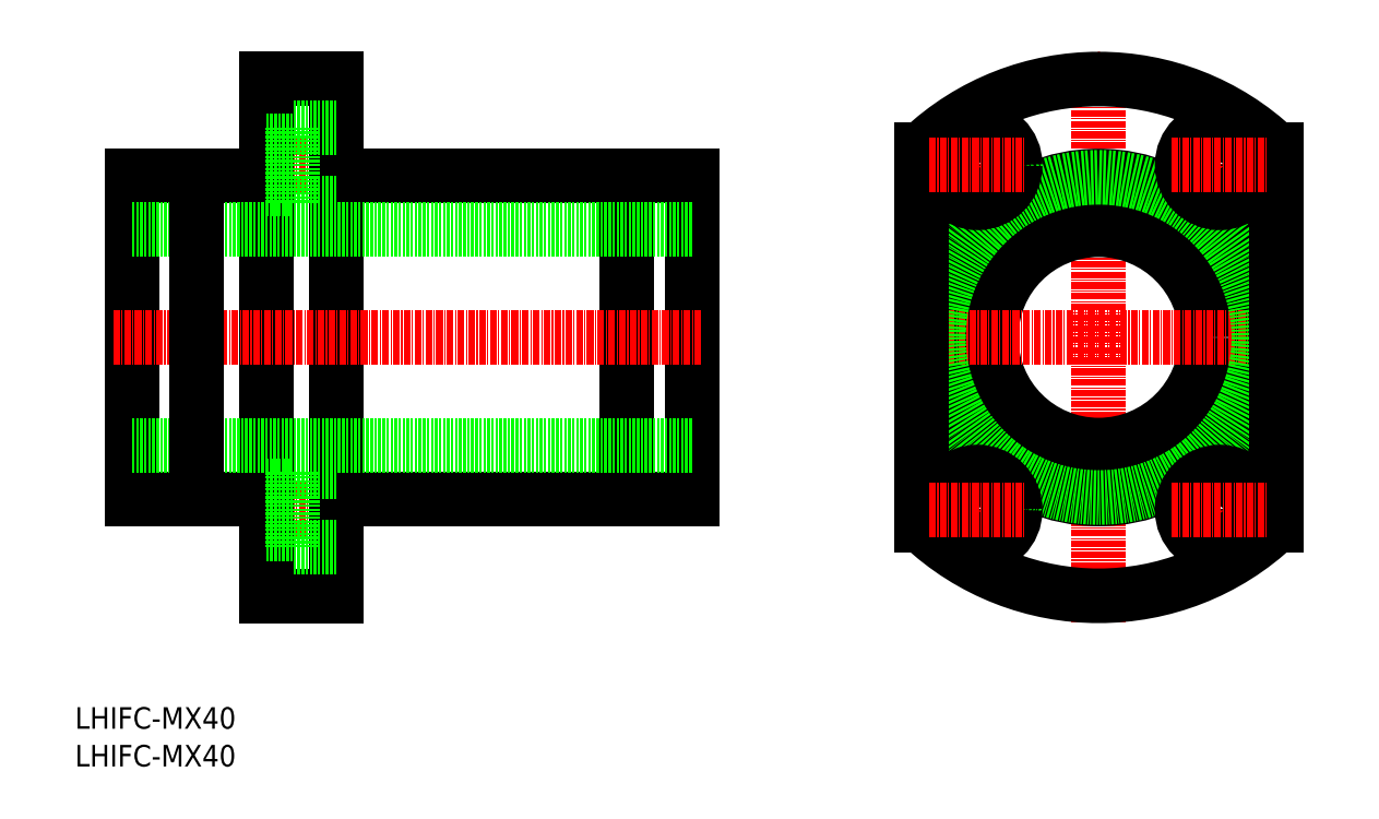
<metadata>
{"format":"dxf","ext":"dxf","renderer":"ezdxf+matplotlib","layout":"modelspace","background":"white","min_lineweight":24,"dpi":150}
</metadata>
<code>
0
SECTION
2
ENTITIES
0
TEXT
8
0
10
351.7
20
-261.5
30
0
40
4
1
LHIFC-MX40
0
TEXT
8
0
10
351.7
20
-268.5
30
0
40
4
1
LHIFC-MX40
0
LINE
8
CENTER
10
541.9
20
-241.8
30
0
11
541.9
21
-135.8
31
0
0
ARC
8
0
10
541.9
20
-188.8
30
0
40
48
50
226.6
51
313.4
0
CIRCLE
8
0
10
541.9
20
-188.8
30
0
40
30
0
CIRCLE
8
0
10
541.9
20
-188.8
30
0
40
20
0
LINE
8
CENTER
10
503.9
20
-188.8
30
0
11
579.9
21
-188.8
31
0
0
LINE
8
CENTER
10
385.3
20
-220.8
30
0
11
402.3
21
-220.8
31
0
0
LINE
8
CENTER
10
385.3
20
-156.8
30
0
11
402.3
21
-156.8
31
0
0
LINE
8
0
10
400.3
20
-140.8
30
0
11
400.3
21
-236.8
31
0
0
LINE
8
0
10
387.3
20
-236.8
30
0
11
400.3
21
-236.8
31
0
0
LINE
8
0
10
387.3
20
-140.8
30
0
11
400.3
21
-140.8
31
0
0
LINE
8
0
10
362.3
20
-158.8
30
0
11
387.3
21
-158.8
31
0
0
LINE
8
0
10
400.3
20
-158.8
30
0
11
466.3
21
-158.8
31
0
0
LINE
8
0
10
400.3
20
-218.8
30
0
11
466.3
21
-218.8
31
0
0
LINE
8
0
10
362.3
20
-218.8
30
0
11
387.3
21
-218.8
31
0
0
LINE
8
0
10
362.3
20
-158.8
30
0
11
362.3
21
-218.8
31
0
0
LINE
8
0
10
466.3
20
-158.8
30
0
11
466.3
21
-218.8
31
0
0
LINE
8
0
10
387.3
20
-140.8
30
0
11
387.3
21
-236.8
31
0
0
LINE
8
0
10
454.3
20
-158.8
30
0
11
454.3
21
-218.8
31
0
0
LINE
8
0
10
362.3
20
-208.8
30
0
11
466.3
21
-208.8
31
0
0
LINE
8
0
10
362.3
20
-168.8
30
0
11
466.3
21
-168.8
31
0
0
LINE
8
CENTER
10
358.8
20
-188.8
30
0
11
468.3
21
-188.8
31
0
0
LINE
8
0
10
392.2
20
-213.8
30
0
11
392.2
21
-227.8
31
0
0
LINE
8
0
10
400.3
20
-227.8
30
0
11
392.2
21
-227.8
31
0
0
LINE
8
0
10
400.3
20
-213.8
30
0
11
392.2
21
-213.8
31
0
0
LINE
8
0
10
392.2
20
-225.3
30
0
11
387.3
21
-225.3
31
0
0
LINE
8
0
10
392.2
20
-216.3
30
0
11
387.3
21
-216.3
31
0
0
CIRCLE
8
0
10
541.9
20
-188.8
30
0
40
29.75
0
LINE
8
0
10
574.9
20
-223.7
30
0
11
574.9
21
-154
31
0
0
LINE
8
0
10
508.9
20
-223.7
30
0
11
508.9
21
-154
31
0
0
ARC
8
0
10
541.9
20
-188.8
30
0
40
48
50
46.57
51
133.4
0
LINE
8
CENTER
10
564.4
20
-165.8
30
0
11
564.4
21
-147.8
31
0
0
CIRCLE
8
0
10
564.4
20
-156.8
30
0
40
7
0
CIRCLE
8
0
10
564.4
20
-156.8
30
0
40
4.5
0
LINE
8
CENTER
10
555.4
20
-156.8
30
0
11
573.4
21
-156.8
31
0
0
LINE
8
CENTER
10
519.4
20
-165.8
30
0
11
519.4
21
-147.8
31
0
0
CIRCLE
8
0
10
519.4
20
-156.8
30
0
40
7
0
CIRCLE
8
0
10
519.4
20
-156.8
30
0
40
4.5
0
LINE
8
CENTER
10
510.4
20
-156.8
30
0
11
528.4
21
-156.8
31
0
0
LINE
8
CENTER
10
519.4
20
-229.8
30
0
11
519.4
21
-211.8
31
0
0
CIRCLE
8
0
10
519.4
20
-220.8
30
0
40
7
0
CIRCLE
8
0
10
519.4
20
-220.8
30
0
40
4.5
0
LINE
8
CENTER
10
510.4
20
-220.8
30
0
11
528.4
21
-220.8
31
0
0
LINE
8
CENTER
10
564.4
20
-229.8
30
0
11
564.4
21
-211.8
31
0
0
CIRCLE
8
0
10
564.4
20
-220.8
30
0
40
7
0
CIRCLE
8
0
10
564.4
20
-220.8
30
0
40
4.5
0
LINE
8
CENTER
10
555.4
20
-220.8
30
0
11
573.4
21
-220.8
31
0
0
LINE
8
0
10
374.3
20
-158.8
30
0
11
374.3
21
-218.8
31
0
0
LINE
8
0
10
392.2
20
-149.8
30
0
11
392.2
21
-163.8
31
0
0
LINE
8
0
10
400.3
20
-163.8
30
0
11
392.2
21
-163.8
31
0
0
LINE
8
0
10
400.3
20
-149.8
30
0
11
392.2
21
-149.8
31
0
0
LINE
8
0
10
392.2
20
-161.3
30
0
11
387.3
21
-161.3
31
0
0
LINE
8
0
10
392.2
20
-152.3
30
0
11
387.3
21
-152.3
31
0
0
ENDSEC
0
EOF

</code>
